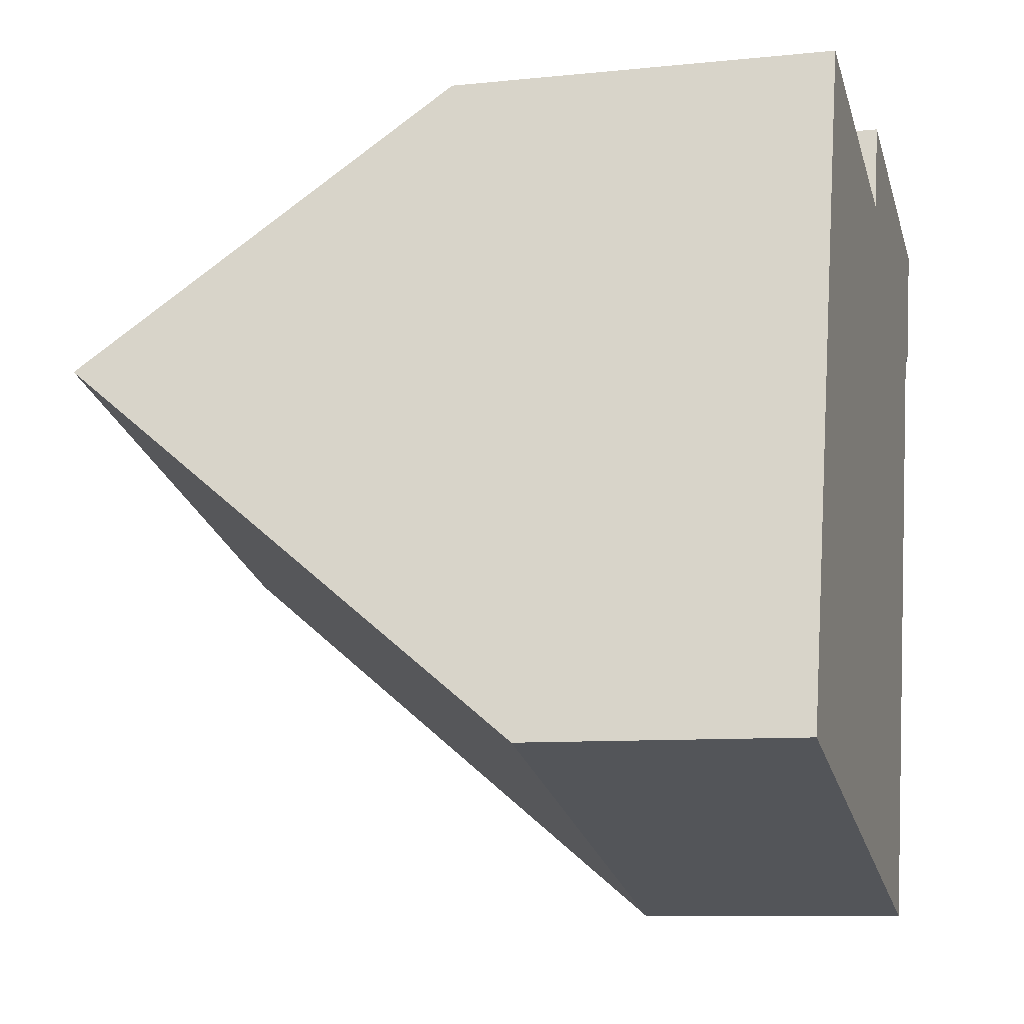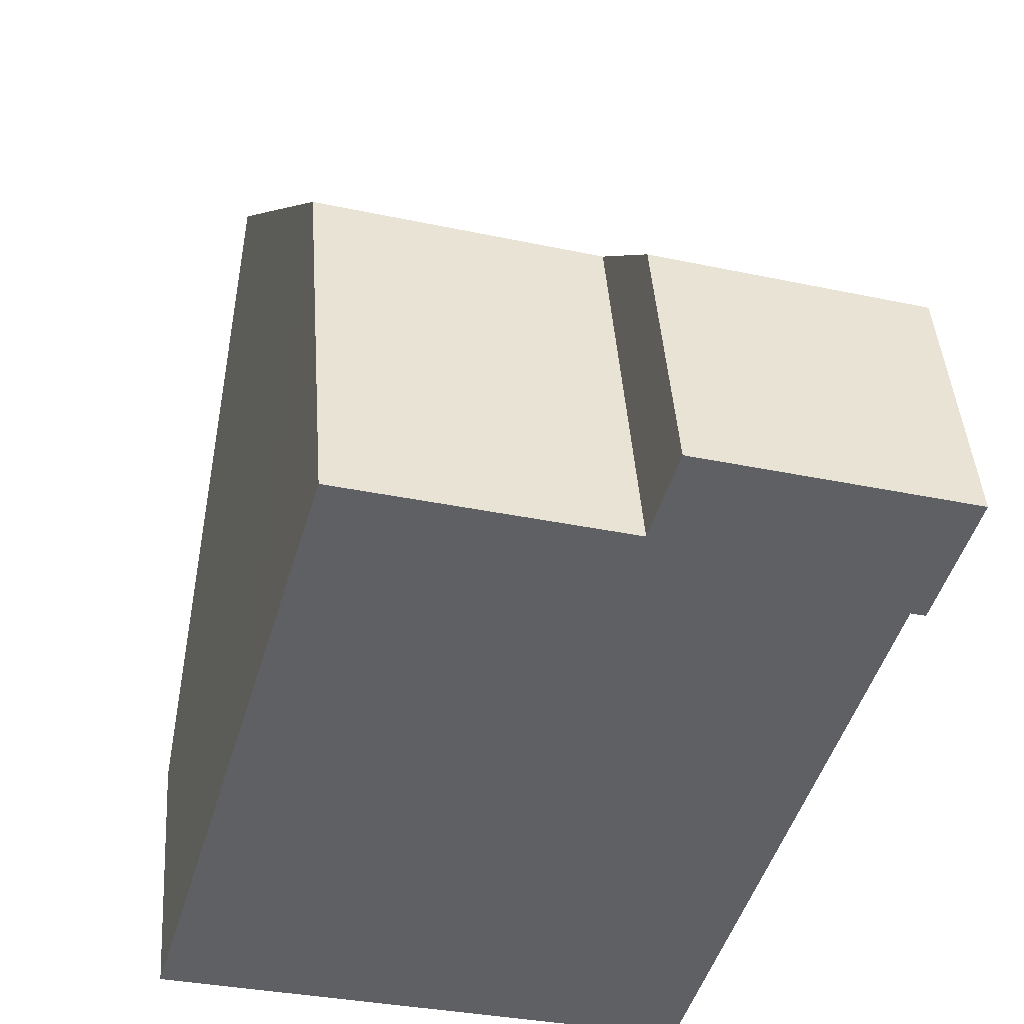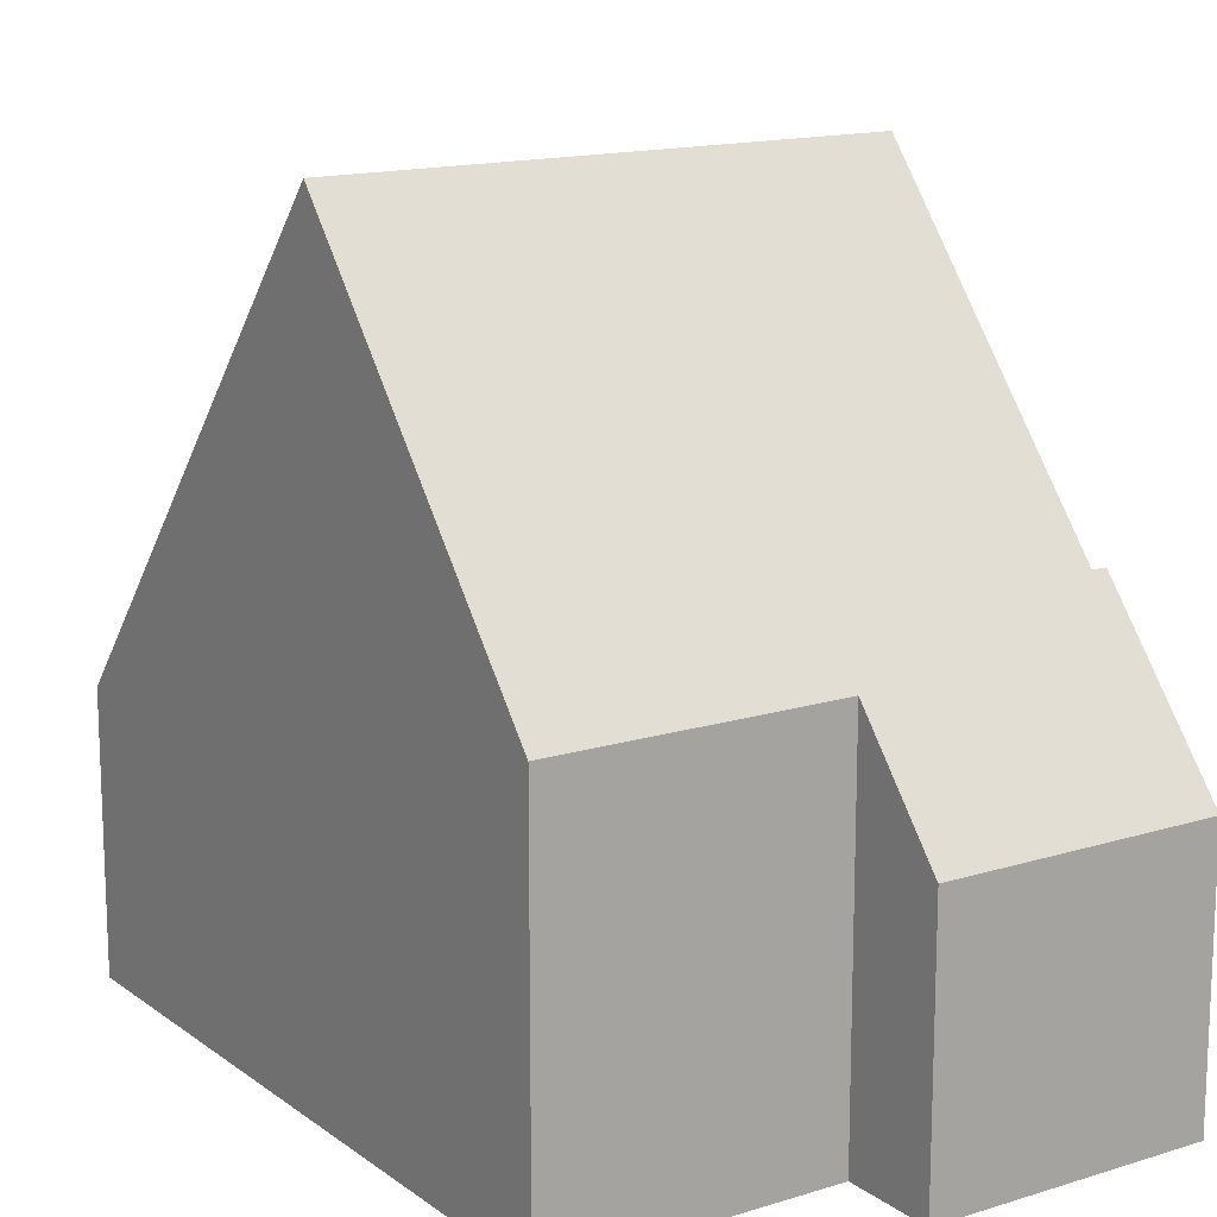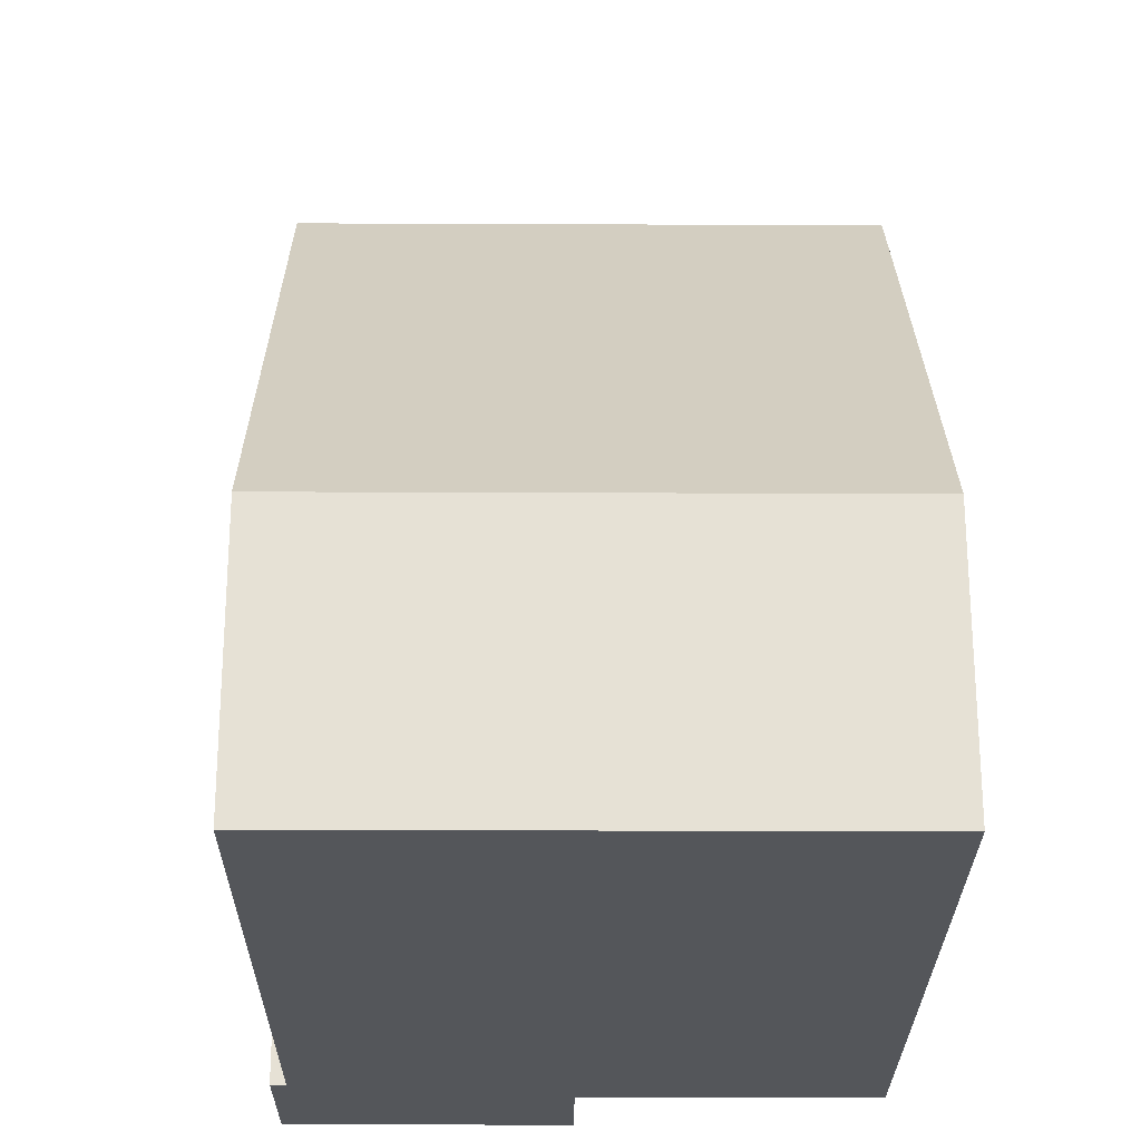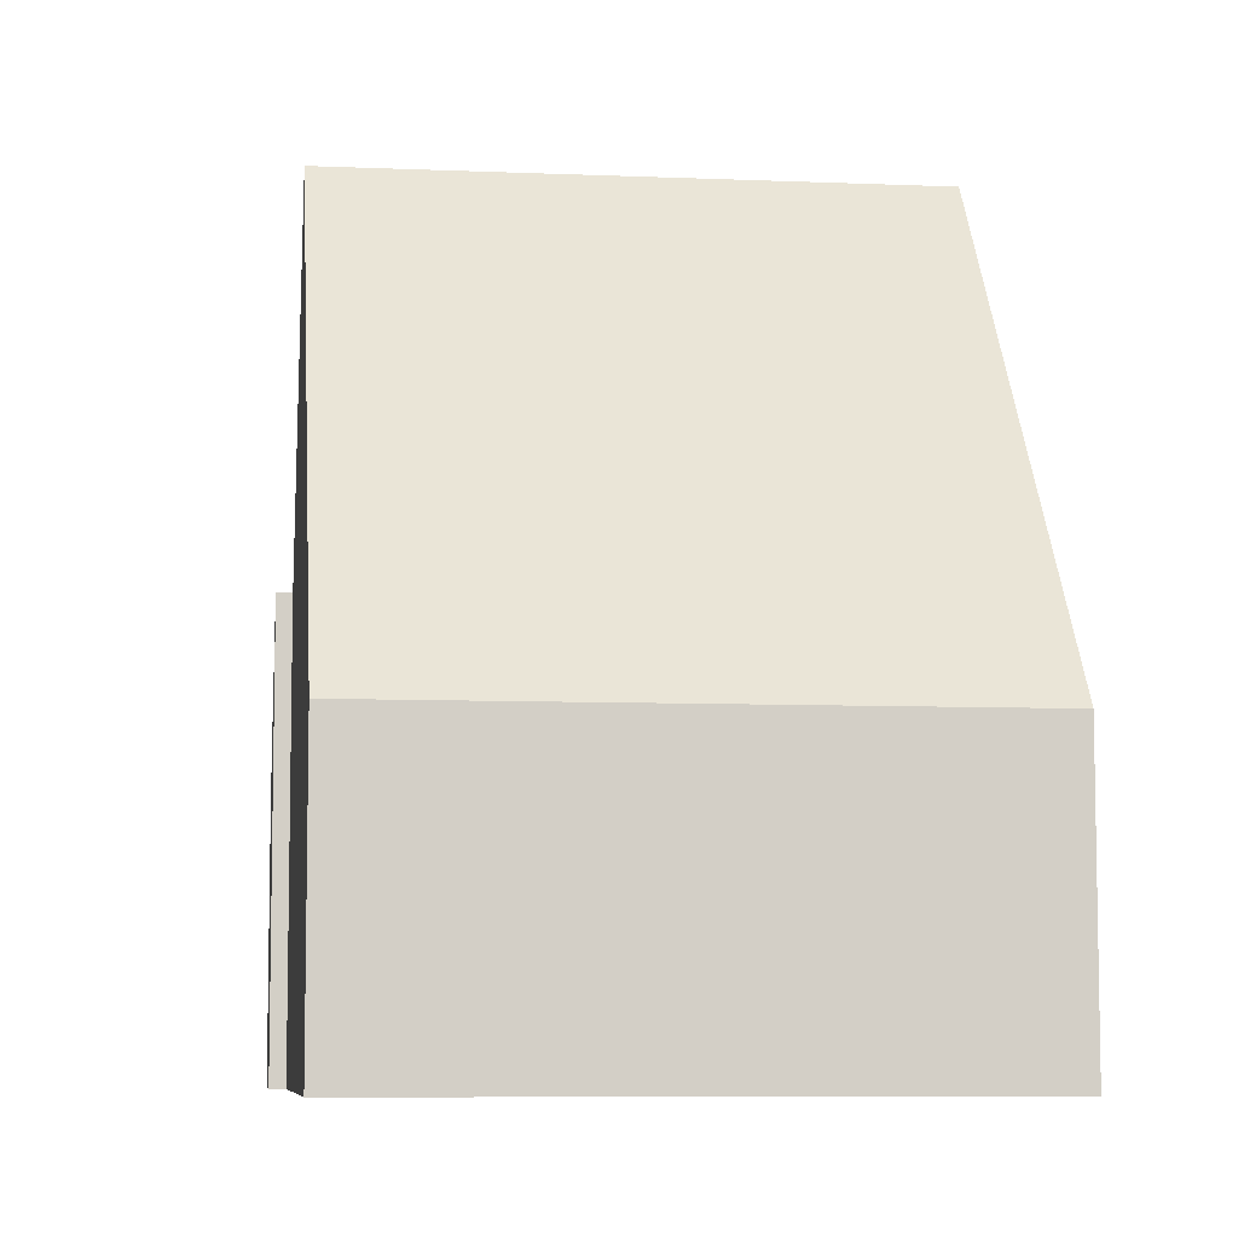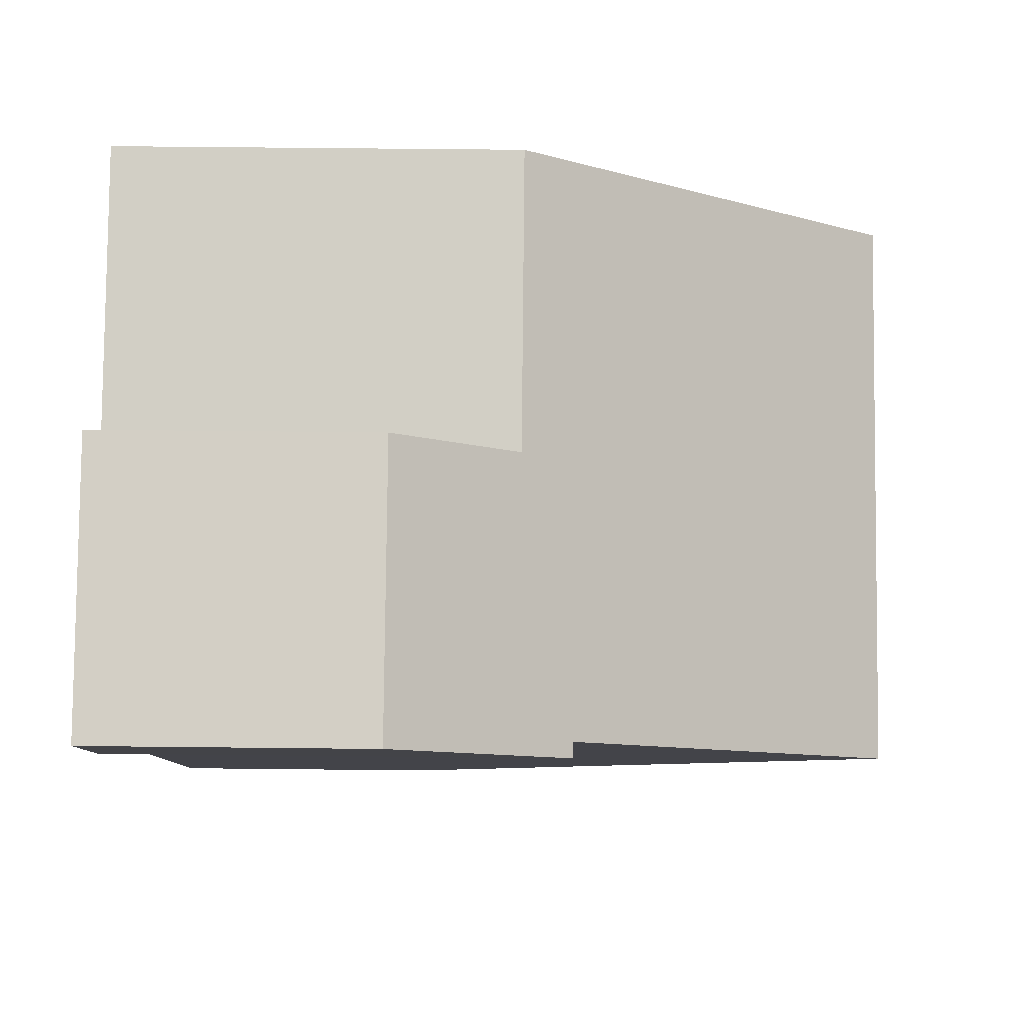
<metadata>
{"format":"obj","ext":"obj","renderer":"f3d","projection":"perspective","resolution":1024,"background":"white","views":[{"elev":-8.8,"azim":-74.2,"up":"+Z"},{"elev":43.9,"azim":-4.0,"up":"+Z"},{"elev":14.9,"azim":-17.6,"up":"+Y"},{"elev":-25.4,"azim":-164.2,"up":"+Y"},{"elev":-7.7,"azim":-170.6,"up":"+Y"},{"elev":65.5,"azim":90.6,"up":"+Z"}]}
</metadata>
<code>
v  9.591 3.382 7.64
v  9.11 5.476 5.985
v  8.927 5.476 6.038
v  1.395 9.464 4.807
v  8.012 9.464 2.886
v  2.453 4.855 8.45
v  5.907 4.855 7.447
v  6.245 3.383 8.611
v  6.616 3.382 -1.921
v  0 3.382 2.071e-16
v  6.616 1.176e-16 -1.921
v  0 0 0
v  9.11 -3.665e-16 5.985
v  8.927 -3.697e-16 6.038
v  1.395 -2.943e-16 4.807
v  2.453 -5.174e-16 8.45
v  5.907 -4.56e-16 7.447
v  6.245 -5.273e-16 8.611
v  9.591 -4.678e-16 7.64
v  8.012 -1.767e-16 2.886
g defaultobject
f 1 2 3
f 4 3 5
f 3 4 6
f 3 6 7
f 3 7 1
f 8 1 7
f 9 4 5
f 4 9 10
f 11 10 9
f 10 11 12
f 13 3 2
f 3 13 14
f 12 4 10
f 4 12 6
f 6 12 15
f 6 15 16
f 17 8 7
f 8 17 18
f 16 7 6
f 7 16 17
f 18 1 8
f 1 18 19
f 1 13 2
f 13 1 19
f 3 9 5
f 9 3 11
f 11 3 20
f 20 3 14
f 18 13 19
f 13 18 17
f 13 17 14
f 14 17 20
f 20 17 16
f 20 16 15
f 20 15 11
f 11 15 12

</code>
